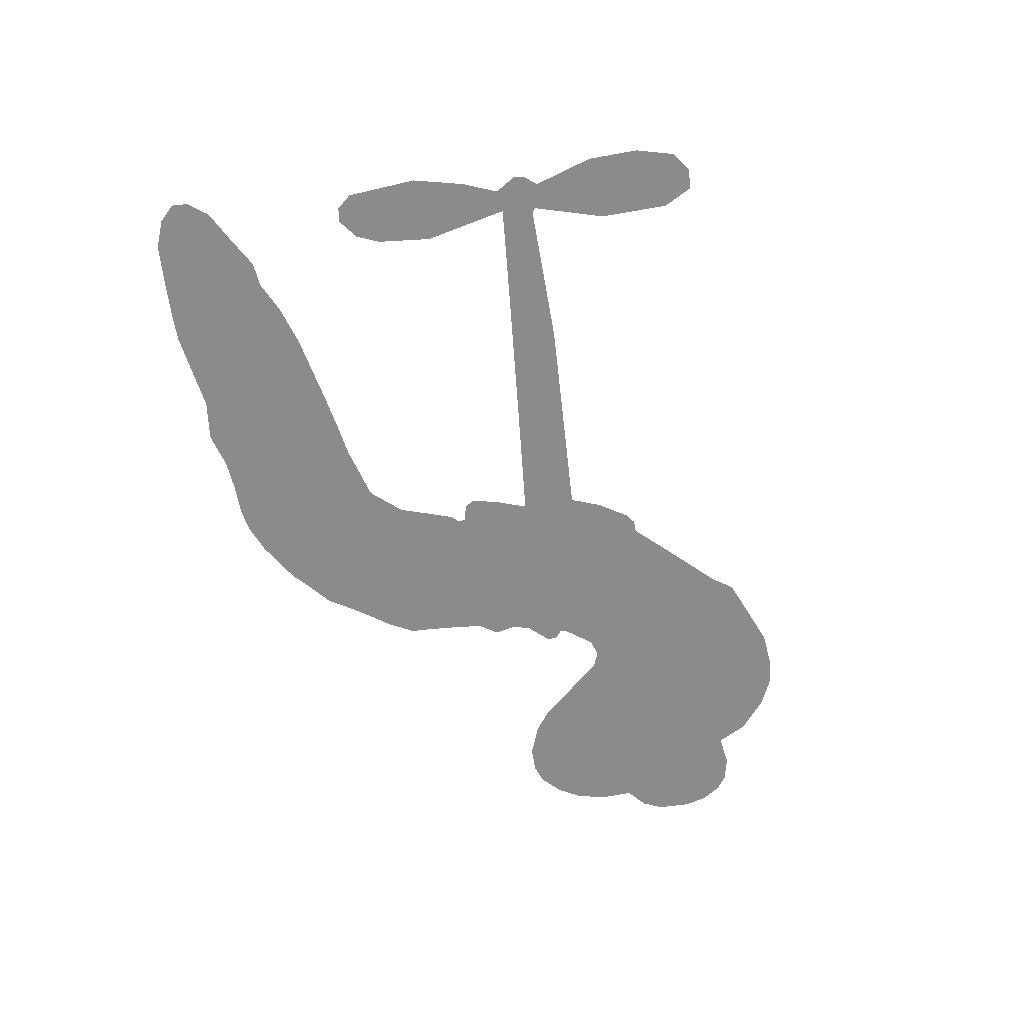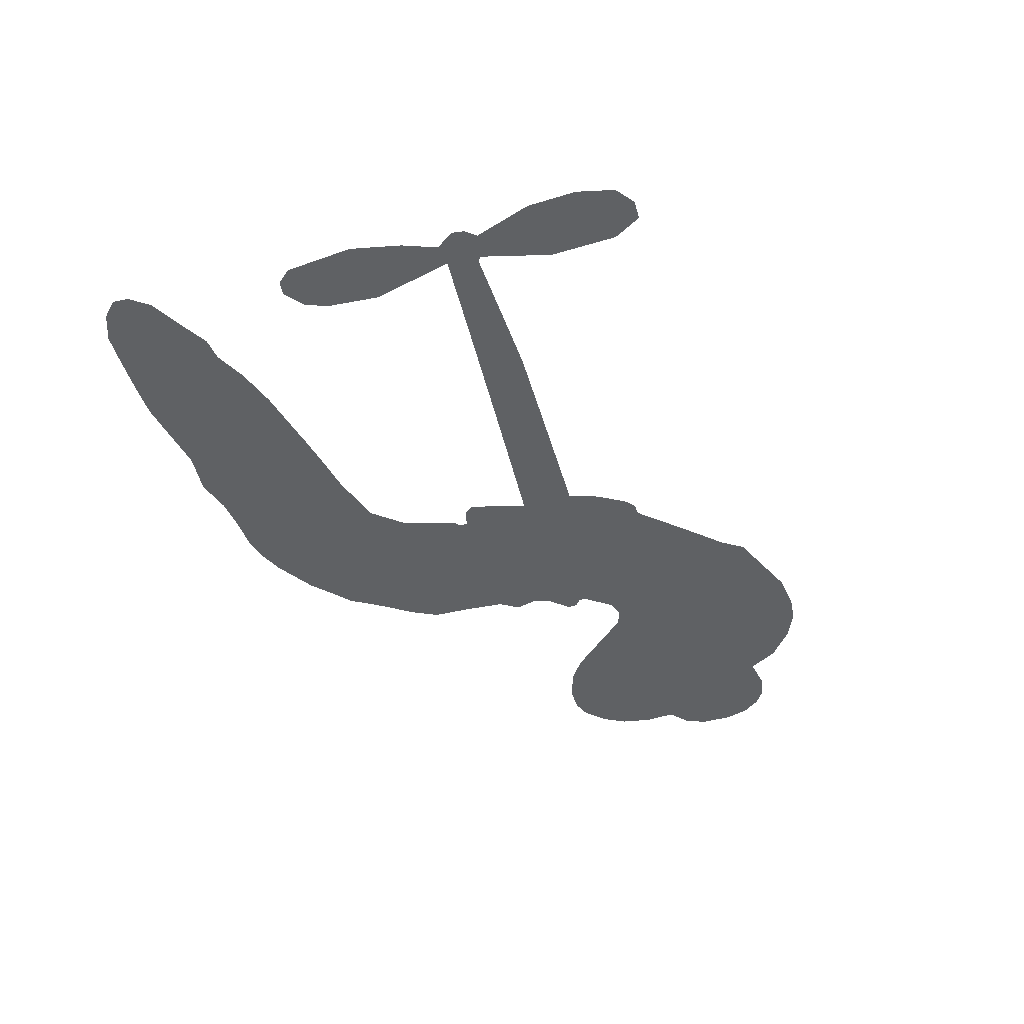
<metadata>
{"format":"obj","ext":"obj","renderer":"f3d","projection":"perspective","resolution":1024,"background":"white","views":[{"elev":-63.7,"azim":107.3,"up":"+Z"},{"elev":-46.0,"azim":116.3,"up":"+Z"}]}
</metadata>
<code>
v -482.9 3.376 0
v -484.6 8.29 0
v -485.2 13.44 0
v -488.7 15.73 0
v -490.7 18.93 0
v -491.6 24.3 0
v -491 28.35 0
v -489.5 31.49 0
v -487.4 33.55 0
v -483.4 35.09 0
v -478.2 35.05 0
v -476.3 40.33 0
v -471.8 45.21 0
v -467.4 48.11 0
v -463.1 49.25 0
v -456.9 49.53 0
v -443.9 46.2 0
v -440.8 42.93 0
v -426.1 31.33 0
v -424.2 31.56 0
v -422.5 30.7 0
v -416 21.38 0
v -382.2 27.9 0
v -358.9 30.85 0
v -358.2 31.54 0
v -363.3 42.67 0
v -364.8 53.98 0
v -362.9 59.05 0
v -359.7 59.67 0
v -356.1 57.76 0
v -353.5 51.72 0
v -352.5 43.3 0
v -354.1 33.11 0
v -352.3 31.49 0
v -351.7 29.5 0
v -353.3 25.93 0
v -350.2 20.55 0
v -346.9 12.32 0
v -346.1 0.5447 0
v -347.8 -2.158 0
v -350.2 -2.811 0
v -353.7 -0.7505 0
v -355.9 2.83 0
v -358.1 11.62 0
v -357 25.83 0
v -414.7 12.35 0
v -410.4 3.088 0
v -411.2 1.355 0
v -414 0.1858 0
v -413.8 -1.107 0
v -412.6 -1.943 0
v -408.2 -10.75 0
v -403 -15.28 0
v -393.8 -16.53 0
v -369.7 -17.73 0
v -362.9 -18.85 0
v -357 -20.67 0
v -353.1 -20.48 0
v -341.9 -24.8 0
v -339 -27.71 0
v -338.4 -30.4 0
v -340.6 -33.31 0
v -344.9 -35.8 0
v -362.4 -38.89 0
v -376.1 -38.75 0
v -382.9 -40.52 0
v -388.8 -39.69 0
v -399.3 -40.62 0
v -403.5 -40.4 0
v -408.3 -39.13 0
v -415.6 -35.92 0
v -423.1 -30.99 0
v -431.5 -21.47 0
v -434.5 -17.31 0
v -437.4 -4.172 0
v -439.9 -1.362 0
v -439.6 2.215 0
v -440.8 5.048 0
v -444.4 8.038 0
v -444.5 9.582 0
v -443.4 10.87 0
v -443.8 12.1 0
v -447.7 16.05 0
v -450.6 16.48 0
v -453 15.1 0
v -461.1 2.863 0
v -464.2 -0.2141 0
v -469.1 -2.963 0
v -473.4 -3.597 0
v -476.5 -2.91 0
v -480.1 -0.3048 0
v -385.9 19.15 0
v -357.3 30 0
v -441.3 12.33 0
v -416 -0.6483 0
v -410.4 -6.242 0
v -442.4 9.013 0
v -424.5 28.43 0
v -412.2 7.702 0
v -371.4 22.51 0
v -356 31.81 0
v -364.2 24.18 0
v -360.6 25 0
v -442.6 6.516 0
v -416.1 2.213 0
v -360.8 37.11 0
v -354.6 29.3 0
v -357.5 35.22 0
v -342.3 -29.81 0
v -350 1.095 0
v -442.7 16.59 0
v -414.3 -3.513 0
v -440 7.76 0
v -473.7 2.134 0
v -484.8 28.74 0
v -454.1 20.2 0
v -418.7 26.22 0
v -413.4 3.423 0
v -370.5 29.39 0
v -364.7 30.13 0
v -421 1.147 0
v -430.5 27.66 0
v -436.1 5.329 0
v -448 21.49 0
v -416.7 6.94 0
v -359.5 27.86 0
v -419.9 -4.575 0
v -362.8 27.47 0
v -366.2 27.01 0
v -435 0.2084 0
v -354.7 -27.58 0
v -357.5 18.72 0
v -360.5 55.31 0
v -353.3 38.21 0
v -346.5 6.431 0
v -484 20.8 0
v -367.8 23.35 0
v -354.9 -23.81 0
v -355 22.11 0
v -361.6 -25.88 0
v -347.5 -22.71 0
v -350.9 -25.49 0
v -463.2 41.21 0
v -400.9 -31.97 0
v -478.1 4.098 0
v -467.6 6.336 0
v -487.8 25.86 0
v -434.2 17.34 0
v -415.7 -10.71 0
v -364 48.32 0
v -357.3 39.36 0
v -485.2 17.22 0
v -478.5 15.43 0
v -481.4 17.93 0
v -475.5 21.9 0
v -479.8 21.95 0
v -353.6 -37.49 0
v -346.4 -27.37 0
v -464.3 45.24 0
v -448.2 39.37 0
v -401.2 -36.53 0
v -464.9 3.594 0
v -457.1 8.968 0
v -469.2 2.051 0
v -438.4 15.79 0
v -412.1 -9.43 0
v -411.4 -15.63 0
v -477.7 19 0
v -471.8 15.87 0
v -477.6 28.33 0
v -482.9 24.92 0
v -468.1 42.06 0
v -458.9 44.52 0
v -445 42.16 0
v -394.1 -39.96 0
v -405.7 -34.18 0
v -436.6 11.37 0
v -438.9 23.79 0
v -477.6 24.76 0
v -472.3 26.49 0
v -450.4 47.88 0
v -445.2 19.18 0
v -398 -34.42 0
v -395.1 -27.93 0
v -439.8 19.71 0
v -449.3 43.62 0
v -433.5 37.25 0
v -443.4 22.41 0
v -454 44.68 0
v -447.2 29.73 0
v -441.4 35.24 0
v -446.4 25.54 0
v -442.2 39.17 0
v -441.6 28.63 0
v -452.7 26.4 0
v -437.2 40.11 0
v -449.8 24.41 0
v -437.4 36.11 0
v -438.4 31.82 0
v -434.2 33.03 0
v -435 28.77 0
v -429.8 34.32 0
v -433.9 24.08 0
v -431 31.12 0
v -450.9 19.76 0
v -419 -1.577 0
v -422.6 -1.942 0
v -427.6 2.829 0
v -425.9 -7.43 0
v -356.8 53.87 0
v -360.2 50.76 0
v -359.9 46 0
v -473.6 8.429 0
v -471.4 5.221 0
v -425.3 19.44 0
v -480.9 11.28 0
v -459.9 16.22 0
v -407.5 -14.65 0
v -407.6 -21.84 0
v -405.3 -18.46 0
v -409.1 -18.51 0
v -415.7 -21 0
v -411.6 -21.58 0
v -401 -24.09 0
v -415.3 -28.09 0
v -404 -21.83 0
v -405.8 -27.19 0
v -399.5 -19.48 0
v -414.4 -24.39 0
v -427.1 -26.12 0
v -410.6 -27 0
v -480.8 31.4 0
v -481.1 27.9 0
v -472.1 41.05 0
v -473.5 36.35 0
v -469.2 37.71 0
v -469.7 31.81 0
v -460 49.39 0
v -461.4 46.58 0
v -405.4 -37.72 0
v -410.7 -34.74 0
v -469.8 21.31 0
v -453.7 48.71 0
v -456.2 36.72 0
v -432 3.478 0
v -430.2 -1.041 0
v -429 10.7 0
v -432.4 7.92 0
v -428.8 6.67 0
v -423.6 6.058 0
v -426.6 -15.07 0
v -359.6 42.28 0
v -356.3 44.39 0
v -353 47.51 0
v -356.5 49.22 0
v -474.9 5.317 0
v -477.8 8.449 0
v -475.6 12.21 0
v -420.7 21.92 0
v -428.7 22.96 0
v -481.9 14.54 0
v -456.2 17.04 0
v -459.1 21.26 0
v -455 12.03 0
v -462.6 8.627 0
v -459 12.41 0
v -463.6 13.22 0
v -464.9 18.6 0
v -404.3 -30.6 0
v -401.4 -28 0
v -408.5 -30.61 0
v -412.8 -31.18 0
v -396.3 -23.37 0
v -381.3 -16.98 0
v -395.1 -19.86 0
v -391.8 -23.11 0
v -387.4 -16.7 0
v -390.5 -27.58 0
v -392.2 -31.41 0
v -383.4 -24.37 0
v -390.8 -19.5 0
v -395.8 -31.5 0
v -390.3 -35.44 0
v -387.6 -24.85 0
v -386.2 -20.76 0
v -385.4 -36.01 0
v -382 -20.81 0
v -384.3 -30 0
v -375.7 -25.52 0
v -388.1 -31.15 0
v -375.4 -17.36 0
v -379.5 -23.94 0
v -380.6 -27.97 0
v -376.2 -21.38 0
v -379.5 -33.84 0
v -370.5 -23.27 0
v -398.3 -15.89 0
v -474.8 31.99 0
v -472.5 23.18 0
v -472.9 19.77 0
v -469.4 24.73 0
v -469.2 28.29 0
v -465.8 22.64 0
v -463.2 30.89 0
v -466 26.39 0
v -461.8 24.74 0
v -457.3 25.51 0
v -454.6 23.53 0
v -455.9 31.07 0
v -460.1 28.37 0
v -456.4 41.02 0
v -459.9 38.74 0
v -452.5 39 0
v -464.3 36.32 0
v -460.1 34.25 0
v -452 34.15 0
v -426.4 -0.8295 0
v -428 -4.198 0
v -435.8 -10.72 0
v -432.7 -4.872 0
v -436.6 -7.471 0
v -433 -8.362 0
v -431.2 -12.93 0
v -424.2 2.729 0
v -419.8 4.82 0
v -420.9 9.664 0
v -430.2 -17.49 0
v -419.4 -24.54 0
v -481.2 6.763 0
v -422.6 25.13 0
v -432.1 20.7 0
v -436 20.82 0
v -429.5 16.74 0
v -427.1 26.07 0
v -459.1 5.914 0
v -461.6 19.09 0
v -468.6 17.77 0
v -468.1 13.26 0
v -471.8 11.89 0
v -381.8 -36.88 0
v -376.1 -30.34 0
v -472.3 29.8 0
v -467.5 34.61 0
v -452 30.24 0
v -427.3 -11.2 0
v -421.4 -12.1 0
v -435.1 -14 0
v -417.7 10.88 0
v -417.4 16.57 0
v -424.9 10.52 0
v -422 15.14 0
v -425.1 22.72 0
v -432.5 13.31 0
v -466.2 9.926 0
v -375.3 -34.57 0
v -369.3 -38.84 0
v -368.5 -31.49 0
v -372.8 -38.79 0
v -371 -34.98 0
v -366.5 -35.48 0
v -372.3 -31.39 0
v -370.6 -27.56 0
v -362.7 -31.35 0
v -366.3 -25.7 0
v -364 -22.62 0
v -360.2 -22.48 0
v -366.3 -18.3 0
v -400.3 15.76 0
v -399.1 24.66 0
v -420 18.54 0
v -426 14.66 0
v -362.6 -35.13 0
v -357.2 -33.23 0
v -358 -38.27 0
v -350.4 -30.59 0
v -367.4 -21.59 0
v -407.5 14.06 0
v -354.1 -31.18 0
v -349.2 -36.67 0
v -351.7 -34.04 0
v -347.6 -33.19 0
v -407.5 23.02 0
v -414.5 18.36 0
v -411.7 22.2 0
v -351.7 6.021 0
v -349.4 9.194 0
v -352.6 14.26 0
v -357 7.225 0
v -353.6 9.886 0
v -487.9 21.84 0
v -416.3 -6.781 0
v -419.9 -8.503 0
v -443.8 32 0
v -445.8 35.78 0
v -438.3 27.19 0
v -419.3 -33.38 0
v -419.2 -29.4 0
v -372.6 -20.05 0
v -425.4 -20.5 0
v -420.4 -20.07 0
v -416.9 -16.16 0
v -423 -17.11 0
v -414.5 -13.85 0
v -420.2 -15.12 0
v -365.8 -29.24 0
v -358.7 -29.19 0
v -358 -25.7 0
v -408.8 18.53 0
v -411.1 13.21 0
v -404.5 17.43 0
v -403.3 23.84 0
v -393.1 17.46 0
v -401 20.11 0
v -396.7 16.61 0
v -390.6 26.28 0
v -395.8 21.24 0
v -391.3 21.71 0
v -394.9 25.47 0
v -389.5 18.31 0
v -348.5 16.43 0
v -353.5 18.22 0
v -357.8 15.17 0
v -448.4 33.16 0
v -429.3 -23.78 0
v -423.4 -23.84 0
v -425 -28.53 0
v -421.7 -27.35 0
v -411.6 16.57 0
v -376.4 28.65 0
v -373.1 26.23 0
v -378.6 20.84 0
v -375 21.68 0
v -377.7 24.79 0
v -381.7 23.7 0
v -386.4 27.09 0
v -387.3 23.04 0
v -393.9 -34.88 0
v -396.9 -38 0
f 112 206 391
f 186 160 174
f 75 130 76
f 203 122 201
f 105 121 206
f 45 107 93
f 51 50 112
f 123 78 77
f 89 88 114
f 125 118 99
f 1 91 145
f 162 164 87
f 25 108 106
f 43 42 110
f 80 79 97
f 126 93 24
f 58 138 142
f 179 299 180
f 128 129 102
f 105 125 325
f 52 166 167
f 143 159 172
f 240 176 70
f 142 138 131
f 176 240 161
f 223 231 219
f 59 158 109
f 95 112 50
f 117 21 98
f 113 94 97
f 97 104 113
f 104 78 113
f 349 383 22
f 166 112 391
f 105 95 49
f 74 73 327
f 51 112 96
f 82 94 111
f 107 34 101
f 52 218 53
f 323 345 322
f 203 260 122
f 90 89 114
f 167 221 218
f 145 256 257
f 91 90 114
f 298 232 170
f 98 19 334
f 282 183 437
f 77 76 130
f 4 3 152
f 152 5 4
f 56 365 366
f 45 126 103
f 115 9 8
f 8 7 147
f 45 139 36
f 106 151 252
f 147 7 6
f 381 158 375
f 114 145 91
f 246 208 245
f 136 154 156
f 10 9 115
f 19 122 334
f 205 83 124
f 17 174 18
f 84 205 116
f 165 111 94
f 182 83 111
f 162 146 164
f 239 15 159
f 206 207 127
f 129 137 102
f 236 234 235
f 350 250 326
f 172 159 14
f 180 302 342
f 126 45 93
f 322 318 320
f 239 238 15
f 211 150 212
f 5 152 390
f 136 152 154
f 25 93 101
f 31 30 210
f 107 45 36
f 124 192 197
f 161 183 144
f 119 430 137
f 120 119 129
f 296 364 376
f 359 361 355
f 287 274 285
f 363 373 406
f 276 285 281
f 50 49 95
f 53 218 220
f 275 54 297
f 49 48 118
f 126 128 103
f 274 287 294
f 58 57 138
f 78 123 113
f 407 406 131
f 118 105 49
f 375 158 142
f 68 161 69
f 61 109 62
f 421 139 132
f 109 60 59
f 166 52 96
f 423 394 160
f 60 109 61
f 348 349 351
f 85 84 116
f 141 58 142
f 162 87 86
f 43 110 385
f 134 32 151
f 386 385 135
f 110 42 41
f 110 135 385
f 102 103 128
f 57 366 407
f 40 110 41
f 40 39 110
f 421 387 420
f 119 137 129
f 141 158 59
f 37 36 139
f 105 206 95
f 47 118 48
f 94 81 97
f 95 206 112
f 430 433 432
f 432 100 430
f 413 416 369
f 82 81 94
f 177 165 94
f 98 20 19
f 98 21 20
f 97 79 104
f 63 62 109
f 108 151 106
f 117 330 259
f 210 133 211
f 93 107 101
f 83 82 111
f 259 22 117
f 348 99 46
f 47 99 118
f 24 93 25
f 132 139 45
f 35 34 107
f 126 24 128
f 101 34 33
f 118 125 105
f 130 123 77
f 115 8 147
f 128 24 120
f 108 101 33
f 27 133 28
f 108 33 134
f 255 253 254
f 185 111 165
f 28 133 29
f 133 30 29
f 129 128 120
f 110 39 135
f 159 15 14
f 145 114 256
f 193 160 394
f 101 108 25
f 389 388 385
f 36 35 107
f 168 154 153
f 81 80 97
f 372 373 363
f 151 108 134
f 214 114 164
f 145 257 329
f 163 265 335
f 179 233 171
f 390 6 5
f 147 390 171
f 113 123 177
f 177 123 248
f 209 346 392
f 397 396 225
f 261 154 152
f 27 150 211
f 253 252 151
f 152 136 390
f 3 2 216
f 168 169 300
f 261 152 3
f 168 156 154
f 261 153 154
f 234 236 172
f 179 156 155
f 147 171 115
f 64 374 372
f 375 380 381
f 141 142 158
f 142 131 375
f 172 14 13
f 143 173 239
f 308 205 197
f 196 198 187
f 283 175 67
f 161 144 176
f 264 266 163
f 214 146 213
f 85 262 264
f 262 85 116
f 114 88 164
f 87 164 88
f 177 94 113
f 332 148 331
f 112 166 96
f 166 149 403
f 346 209 345
f 223 219 221
f 169 168 153
f 155 156 168
f 265 162 86
f 162 265 146
f 179 180 170
f 11 10 232
f 136 156 171
f 171 156 179
f 12 234 13
f 172 13 234
f 173 311 189
f 189 311 313
f 16 173 189
f 200 198 199
f 288 280 284
f 183 282 144
f 270 184 224
f 70 176 241
f 245 248 123
f 148 165 177
f 188 194 192
f 188 182 185
f 179 155 299
f 179 170 233
f 299 300 242
f 301 302 180
f 188 192 124
f 17 181 186
f 83 182 124
f 438 161 68
f 437 283 279
f 288 290 286
f 220 226 228
f 332 165 148
f 188 185 178
f 17 186 174
f 189 186 181
f 174 193 18
f 185 182 111
f 202 187 200
f 182 188 124
f 16 189 243
f 311 173 312
f 189 313 186
f 194 190 192
f 18 193 196
f 194 188 178
f 190 195 197
f 160 193 174
f 198 196 193
f 122 204 201
f 393 194 199
f 160 313 316
f 304 314 343
f 190 197 192
f 198 193 191
f 197 195 308
f 199 191 393
f 198 191 199
f 395 194 178
f 198 200 187
f 201 200 199
f 204 19 202
f 395 199 194
f 201 395 203
f 332 178 185
f 204 202 200
f 260 331 333
f 201 204 200
f 19 204 122
f 83 205 84
f 197 205 124
f 207 206 121
f 206 127 391
f 324 317 207
f 130 320 246
f 250 350 249
f 123 130 245
f 127 207 209
f 207 121 324
f 30 133 210
f 133 27 211
f 150 26 212
f 210 211 255
f 252 212 26
f 253 255 212
f 146 354 339
f 258 153 216
f 146 214 164
f 256 214 213
f 353 247 333
f 348 46 349
f 2 1 329
f 216 257 258
f 307 263 308
f 354 267 338
f 52 167 218
f 221 220 218
f 221 167 223
f 269 270 227
f 219 226 220
f 53 220 228
f 167 222 223
f 219 220 221
f 402 400 404
f 328 225 229
f 222 229 223
f 269 227 271
f 226 227 224
f 224 273 228
f 397 72 396
f 71 70 241
f 227 226 219
f 226 224 228
f 223 229 231
f 144 269 176
f 273 224 184
f 297 53 228
f 399 251 327
f 231 229 225
f 400 402 399
f 426 427 425
f 71 241 272
f 219 231 227
f 10 115 232
f 233 115 171
f 170 232 233
f 115 233 232
f 11 235 12
f 234 12 235
f 11 232 298
f 236 143 172
f 235 11 298
f 235 237 343
f 299 301 180
f 237 302 304
f 143 239 159
f 173 16 238
f 173 238 239
f 70 69 240
f 161 240 69
f 176 269 271
f 271 231 272
f 338 268 337
f 262 263 217
f 314 312 143
f 189 181 243
f 316 313 244
f 246 245 130
f 249 248 245
f 319 322 321
f 318 207 317
f 250 249 208
f 215 260 333
f 249 245 208
f 248 247 353
f 250 208 324
f 247 248 249
f 325 250 324
f 325 326 250
f 230 399 424
f 400 222 401
f 106 252 26
f 253 151 32
f 255 254 31
f 212 252 253
f 210 255 31
f 253 32 254
f 212 255 211
f 214 256 114
f 257 256 213
f 257 213 258
f 216 2 329
f 339 258 213
f 169 153 258
f 330 117 98
f 326 351 350
f 331 260 203
f 259 330 352
f 3 216 261
f 153 261 216
f 263 262 116
f 266 264 262
f 310 304 305
f 301 242 303
f 265 266 267
f 266 262 217
f 267 266 217
f 265 163 266
f 268 267 217
f 268 338 267
f 263 336 217
f 268 303 337
f 270 269 144
f 227 231 271
f 270 144 282
f 227 270 224
f 272 231 225
f 176 271 241
f 272 225 396
f 241 271 272
f 184 278 276
f 228 273 275
f 276 284 285
f 285 274 277
f 273 276 275
f 284 276 278
f 184 276 273
f 54 275 281
f 175 283 437
f 276 281 275
f 279 184 282
f 278 184 279
f 437 279 282
f 290 288 284
f 376 398 296
f 277 54 281
f 282 184 270
f 438 183 161
f 66 286 67
f 67 286 283
f 279 290 278
f 284 280 285
f 285 280 287
f 277 281 285
f 340 65 295
f 278 290 284
f 292 287 280
f 294 287 292
f 340 286 66
f 341 293 295
f 292 280 293
f 358 359 355
f 279 283 290
f 286 290 283
f 293 280 288
f 291 294 398
f 294 292 289
f 295 293 288
f 289 292 293
f 294 289 296
f 294 291 274
f 340 288 286
f 293 341 289
f 361 362 341
f 365 376 364
f 342 170 180
f 275 297 228
f 237 235 298
f 300 299 155
f 301 299 242
f 168 300 155
f 337 300 169
f 242 337 303
f 342 302 237
f 305 301 303
f 311 312 244
f 336 303 268
f 307 310 306
f 301 305 302
f 305 303 306
f 303 336 306
f 304 302 305
f 307 306 263
f 305 306 310
f 308 263 116
f 307 195 309
f 308 116 205
f 195 307 308
f 309 344 316
f 309 244 315
f 307 309 310
f 315 310 309
f 312 173 143
f 313 311 244
f 314 143 236
f 315 312 314
f 244 309 316
f 186 313 160
f 343 314 236
f 315 314 304
f 315 304 310
f 244 312 315
f 344 309 195
f 393 394 423
f 208 246 317
f 318 317 246
f 75 320 130
f 207 318 209
f 323 251 345
f 320 318 246
f 320 321 322
f 322 319 323
f 320 75 321
f 318 322 209
f 347 74 323
f 327 323 74
f 317 324 208
f 325 324 121
f 105 325 121
f 326 325 125
f 348 326 125
f 350 247 249
f 230 425 399
f 323 327 251
f 427 397 328
f 73 399 327
f 145 329 1
f 216 329 257
f 334 330 98
f 215 352 260
f 332 331 203
f 331 148 333
f 178 332 203
f 332 185 165
f 353 333 148
f 371 247 350
f 122 260 334
f 334 260 352
f 336 263 306
f 265 86 335
f 268 217 336
f 300 337 242
f 337 169 338
f 169 258 339
f 265 354 146
f 146 339 213
f 169 339 338
f 65 340 66
f 288 340 295
f 65 355 295
f 341 295 355
f 237 298 342
f 170 342 298
f 235 343 236
f 304 343 237
f 195 190 344
f 423 344 190
f 346 345 251
f 322 345 209
f 399 425 400
f 391 392 149
f 99 348 125
f 323 319 347
f 413 410 368
f 259 370 22
f 215 351 370
f 326 348 351
f 371 333 247
f 370 351 349
f 371 215 333
f 259 352 215
f 334 352 330
f 148 177 353
f 248 353 177
f 267 354 265
f 339 354 338
f 360 363 357
f 289 341 362
f 357 359 360
f 358 356 359
f 364 140 365
f 360 359 356
f 355 65 358
f 361 359 357
f 356 64 360
f 364 405 140
f 361 357 362
f 355 361 341
f 357 363 405
f 289 362 296
f 360 64 372
f 374 157 373
f 296 362 364
f 362 357 405
f 366 365 140
f 398 376 55
f 366 140 407
f 56 366 57
f 417 415 418
f 365 56 367
f 428 384 383
f 22 370 349
f 215 370 259
f 350 351 371
f 215 371 351
f 373 157 380
f 363 360 372
f 378 375 131
f 373 378 406
f 372 374 373
f 381 380 379
f 365 367 376
f 55 376 367
f 377 410 408
f 46 383 349
f 406 378 131
f 373 380 378
f 63 381 379
f 380 375 378
f 157 379 380
f 63 109 381
f 158 381 109
f 408 382 384
f 22 383 384
f 386 135 38
f 377 408 428
f 428 46 409
f 385 386 389
f 387 386 38
f 389 44 388
f 421 420 37
f 422 44 387
f 386 387 389
f 43 385 388
f 44 389 387
f 171 390 136
f 6 390 147
f 392 391 127
f 166 391 149
f 209 392 127
f 149 392 346
f 394 393 191
f 190 194 393
f 193 394 191
f 423 160 316
f 203 395 178
f 199 395 201
f 272 396 71
f 222 328 229
f 328 397 225
f 291 398 55
f 294 296 398
f 400 328 222
f 401 222 167
f 399 402 251
f 167 403 401
f 404 149 346
f 404 400 401
f 346 251 402
f 166 403 167
f 404 403 149
f 404 401 403
f 346 402 404
f 140 405 363
f 362 405 364
f 407 131 138
f 363 406 140
f 407 138 57
f 140 406 407
f 410 377 368
f 413 411 410
f 428 408 384
f 382 408 410
f 413 414 416
f 382 410 411
f 369 411 413
f 416 414 412
f 436 434 435
f 413 368 414
f 417 416 412
f 92 436 419
f 418 369 416
f 417 419 436
f 139 421 37
f 417 418 416
f 417 412 419
f 387 38 420
f 422 421 132
f 344 423 316
f 421 422 387
f 393 423 190
f 72 397 427
f 399 73 424
f 400 425 328
f 425 427 328
f 425 230 426
f 72 427 426
f 46 428 383
f 377 428 409
f 119 429 430
f 137 430 100
f 432 433 431
f 429 23 433
f 434 431 433
f 433 430 429
f 434 433 23
f 415 417 436
f 92 431 434
f 434 436 92
f 434 23 435
f 415 436 435
f 437 183 438
f 68 175 438
f 437 438 175

</code>
